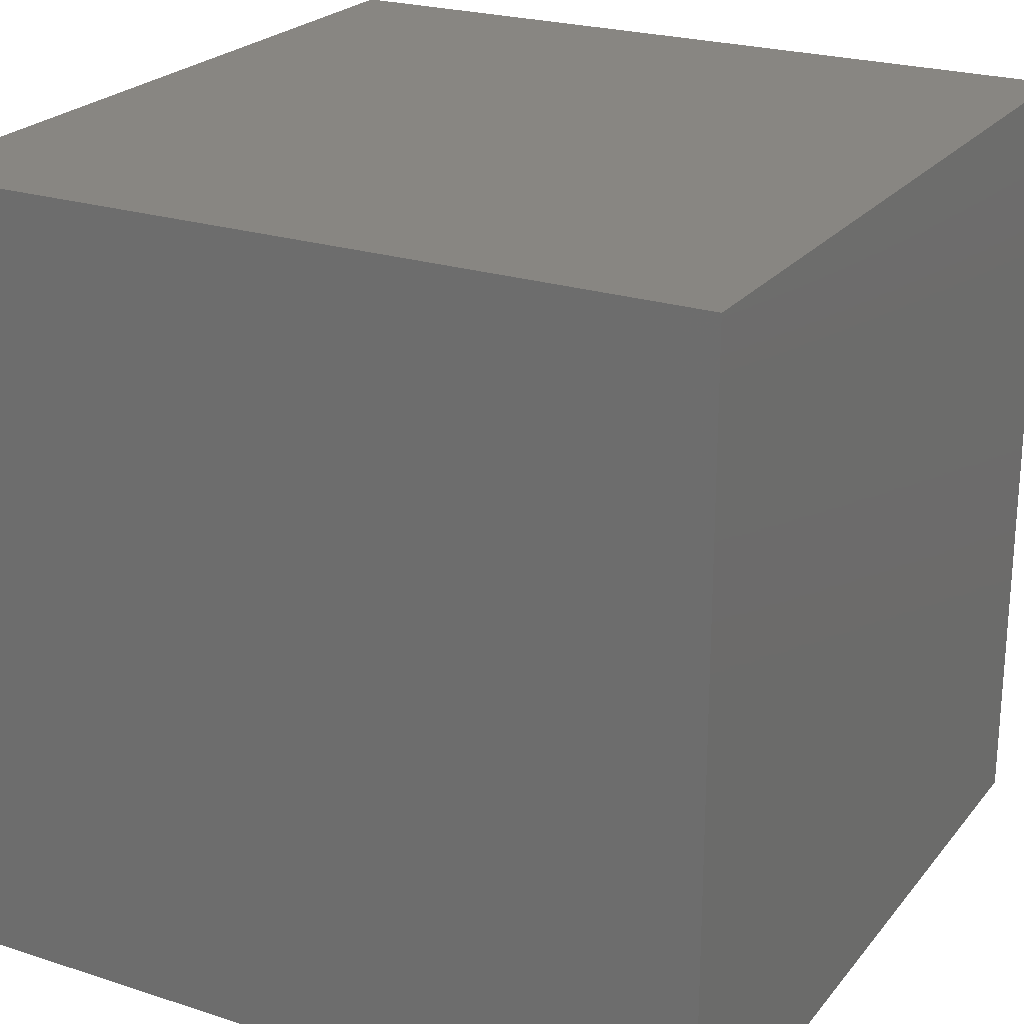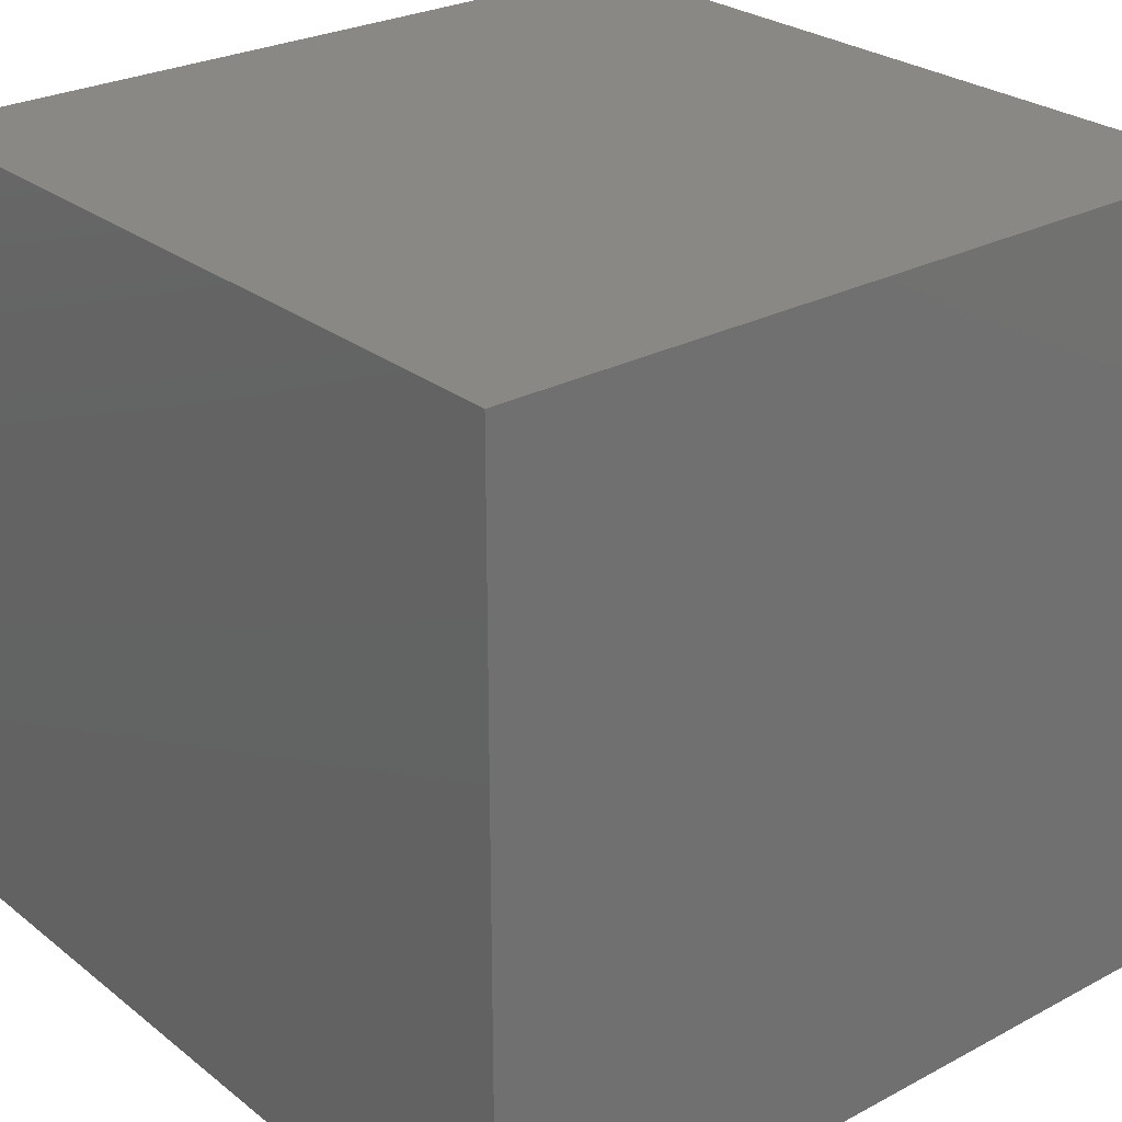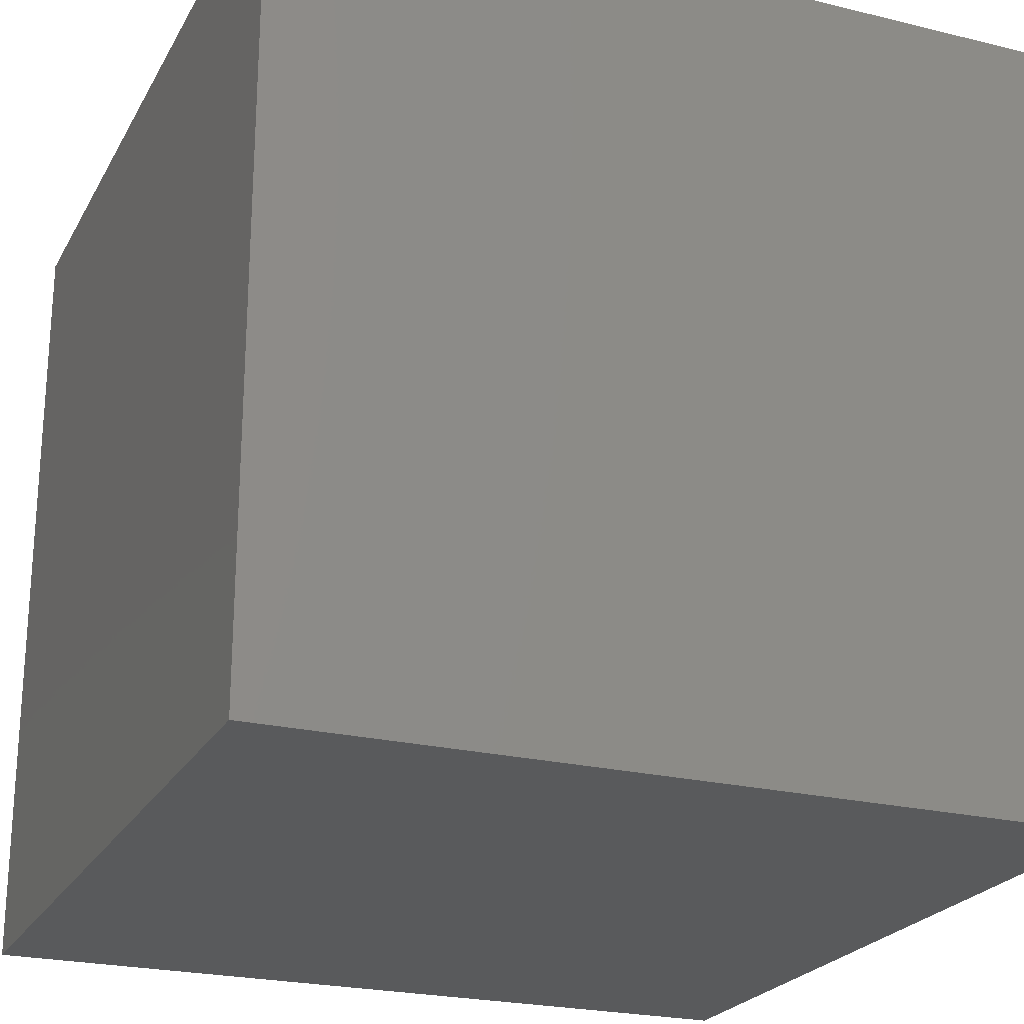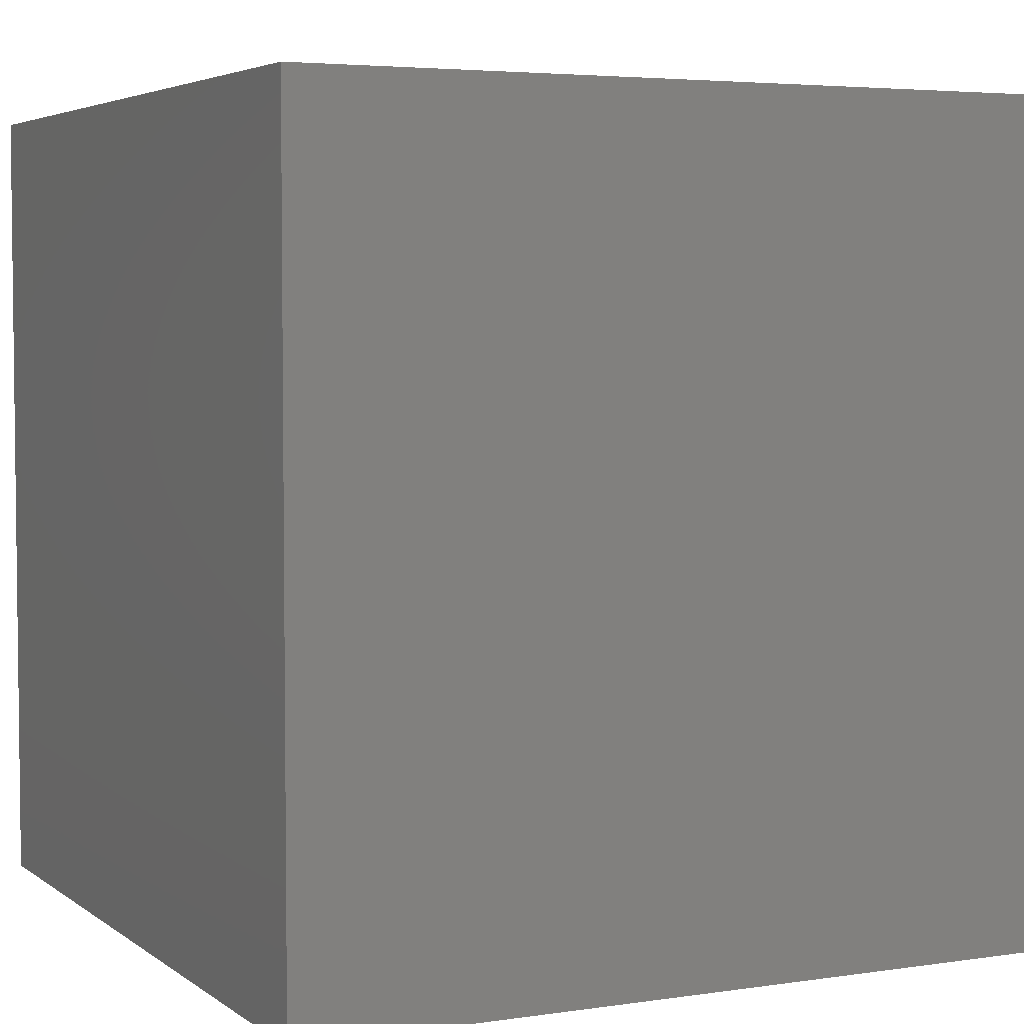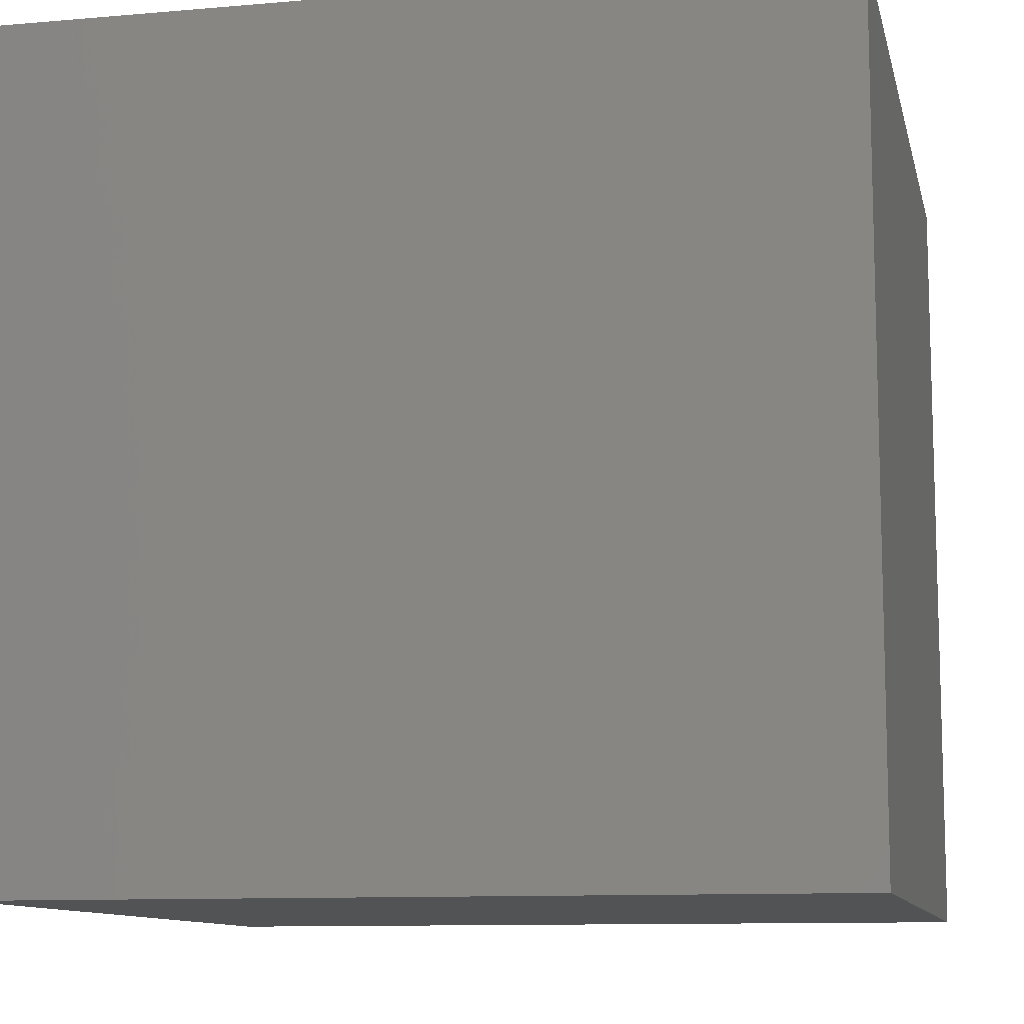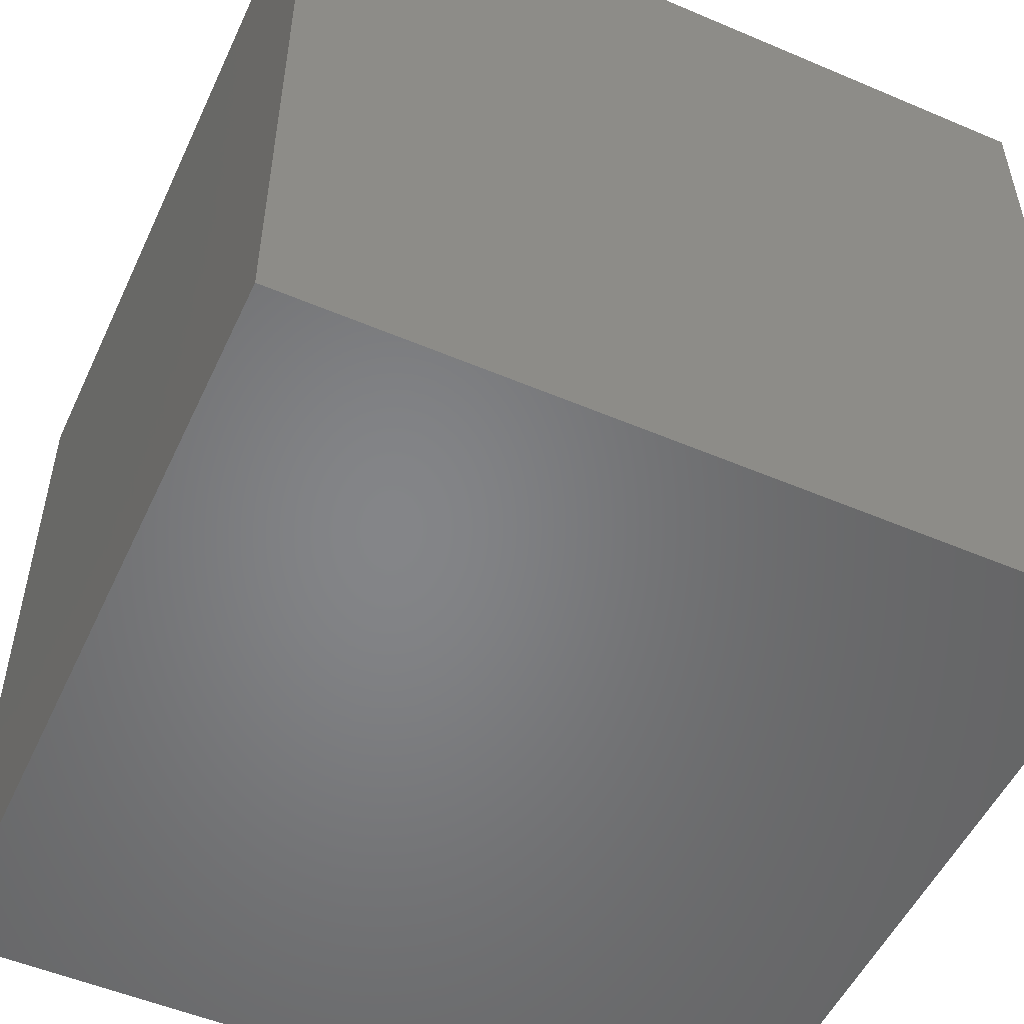
<metadata>
{"format":"stl","ext":"stl","renderer":"f3d","projection":"perspective","resolution":1024,"background":"white","views":[{"elev":23.4,"azim":118.6,"up":"+Z"},{"elev":26.7,"azim":140.3,"up":"+Z"},{"elev":-23.4,"azim":-112.4,"up":"+Z"},{"elev":4.3,"azim":-116.0,"up":"+Z"},{"elev":-10.5,"azim":12.4,"up":"+Z"},{"elev":-52.4,"azim":-24.6,"up":"+Z"}]}
</metadata>
<code>
# stl→obj: 8 verts, 12 faces
v -2 2 -8
v -3 2 -8
v -2 1 -8
v -3 1 -8
v -2 1 -9
v -3 1 -9
v -2 2 -9
v -3 2 -9
f 1 2 3
f 3 2 4
f 5 6 7
f 7 6 8
f 4 6 3
f 3 6 5
f 2 8 4
f 4 8 6
f 1 7 2
f 2 7 8
f 3 5 1
f 1 5 7

</code>
